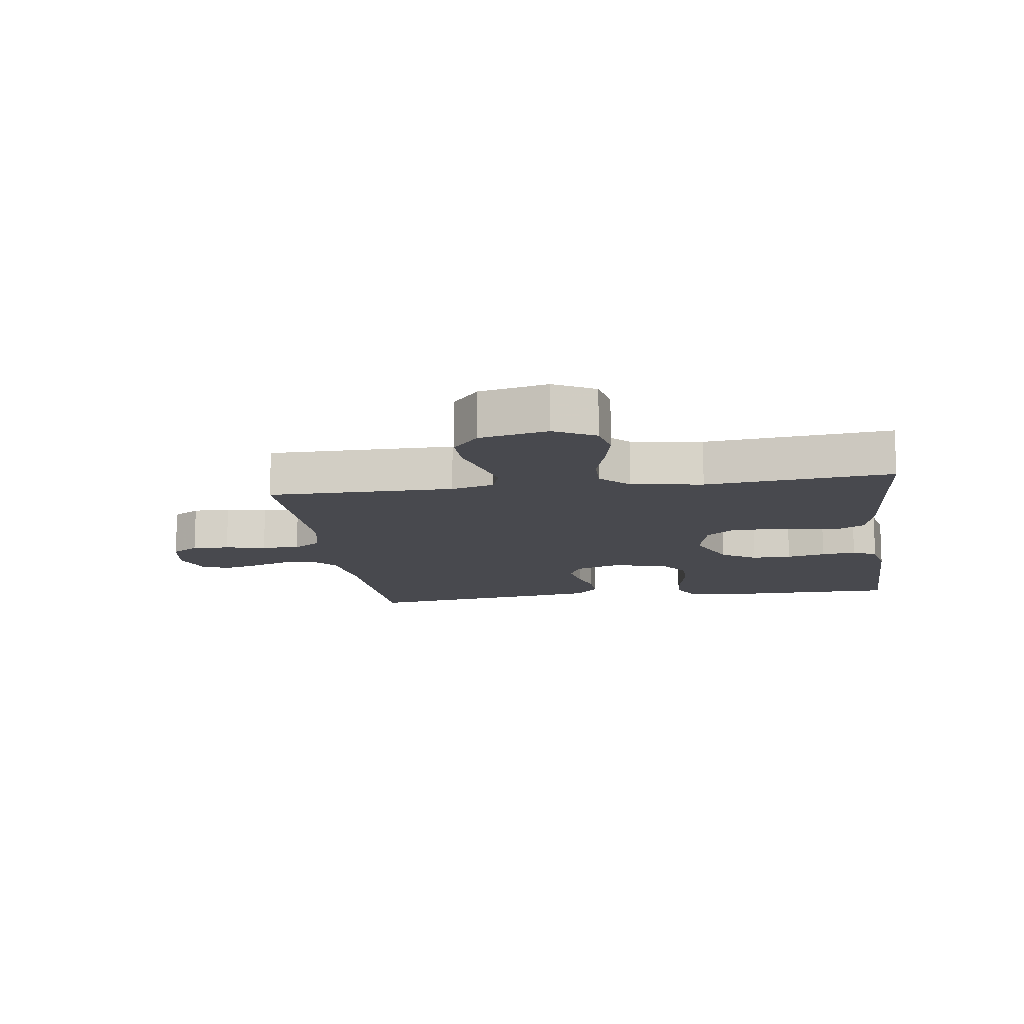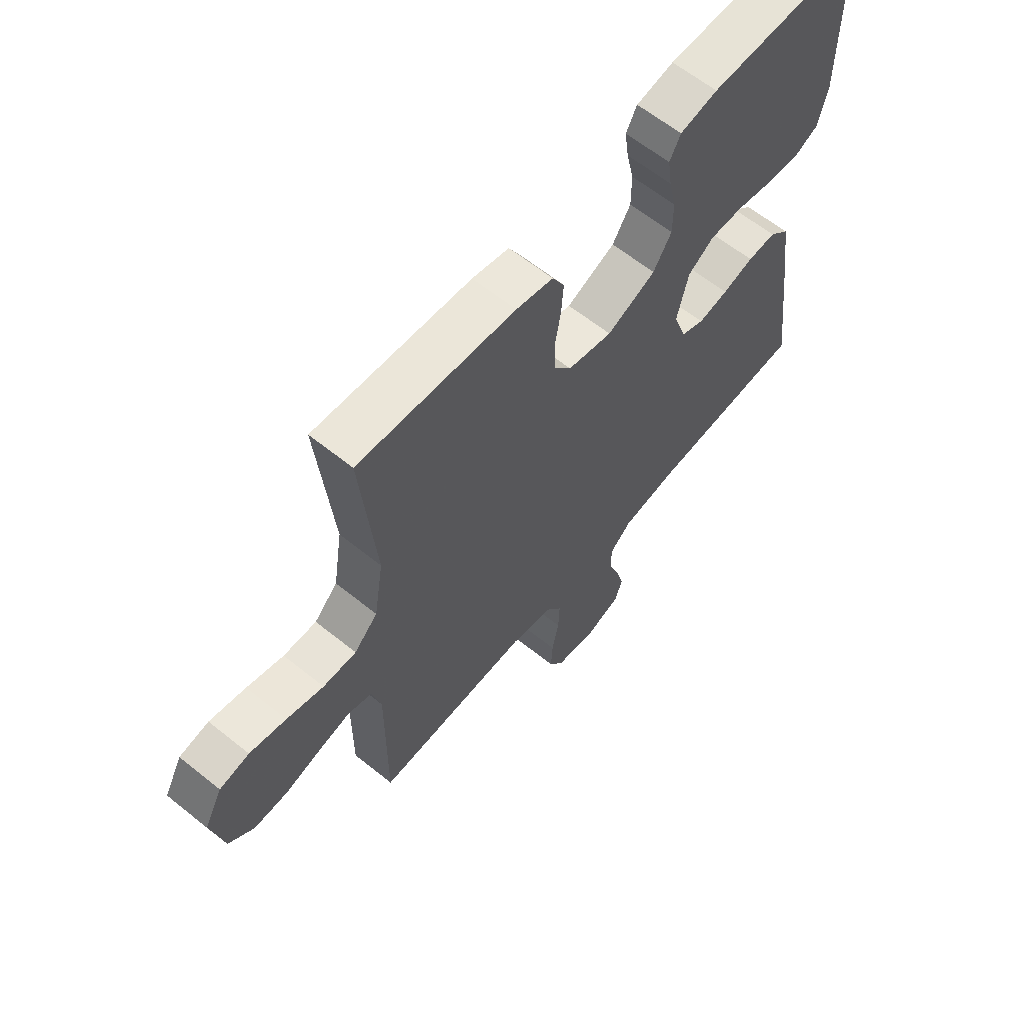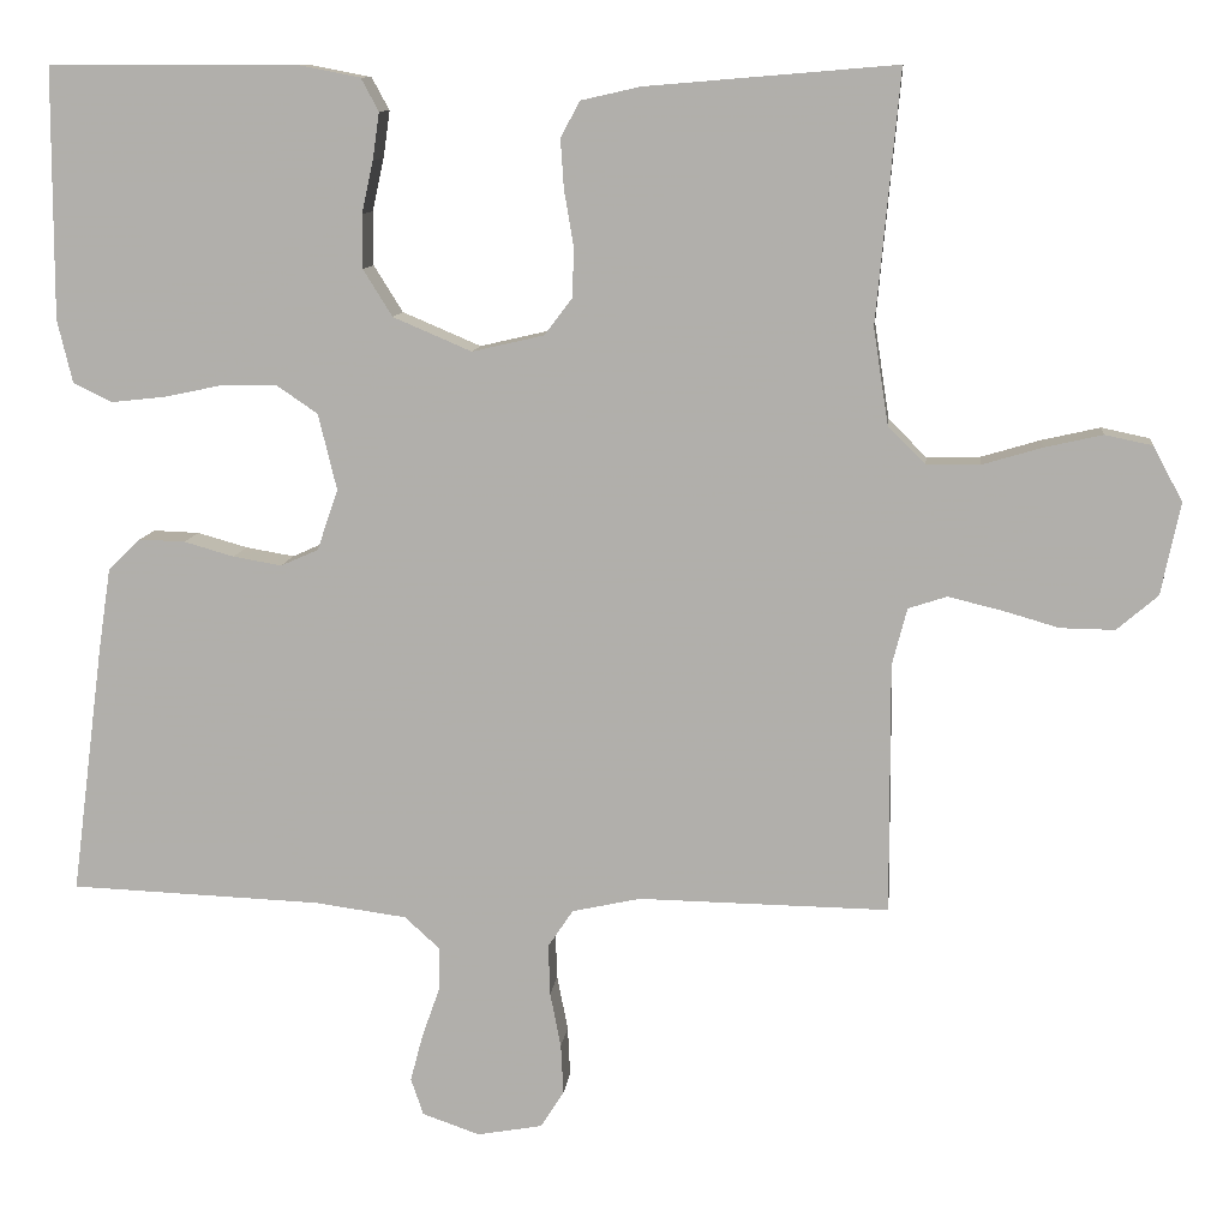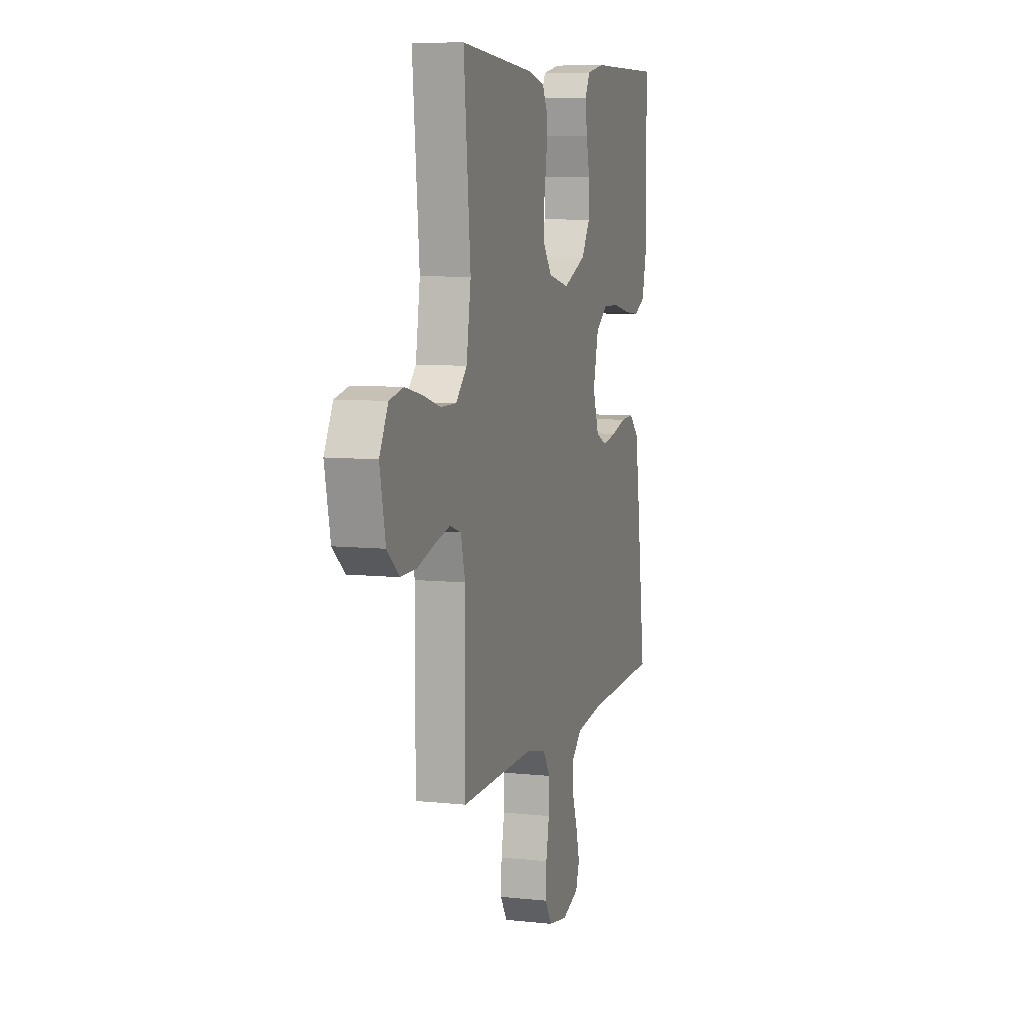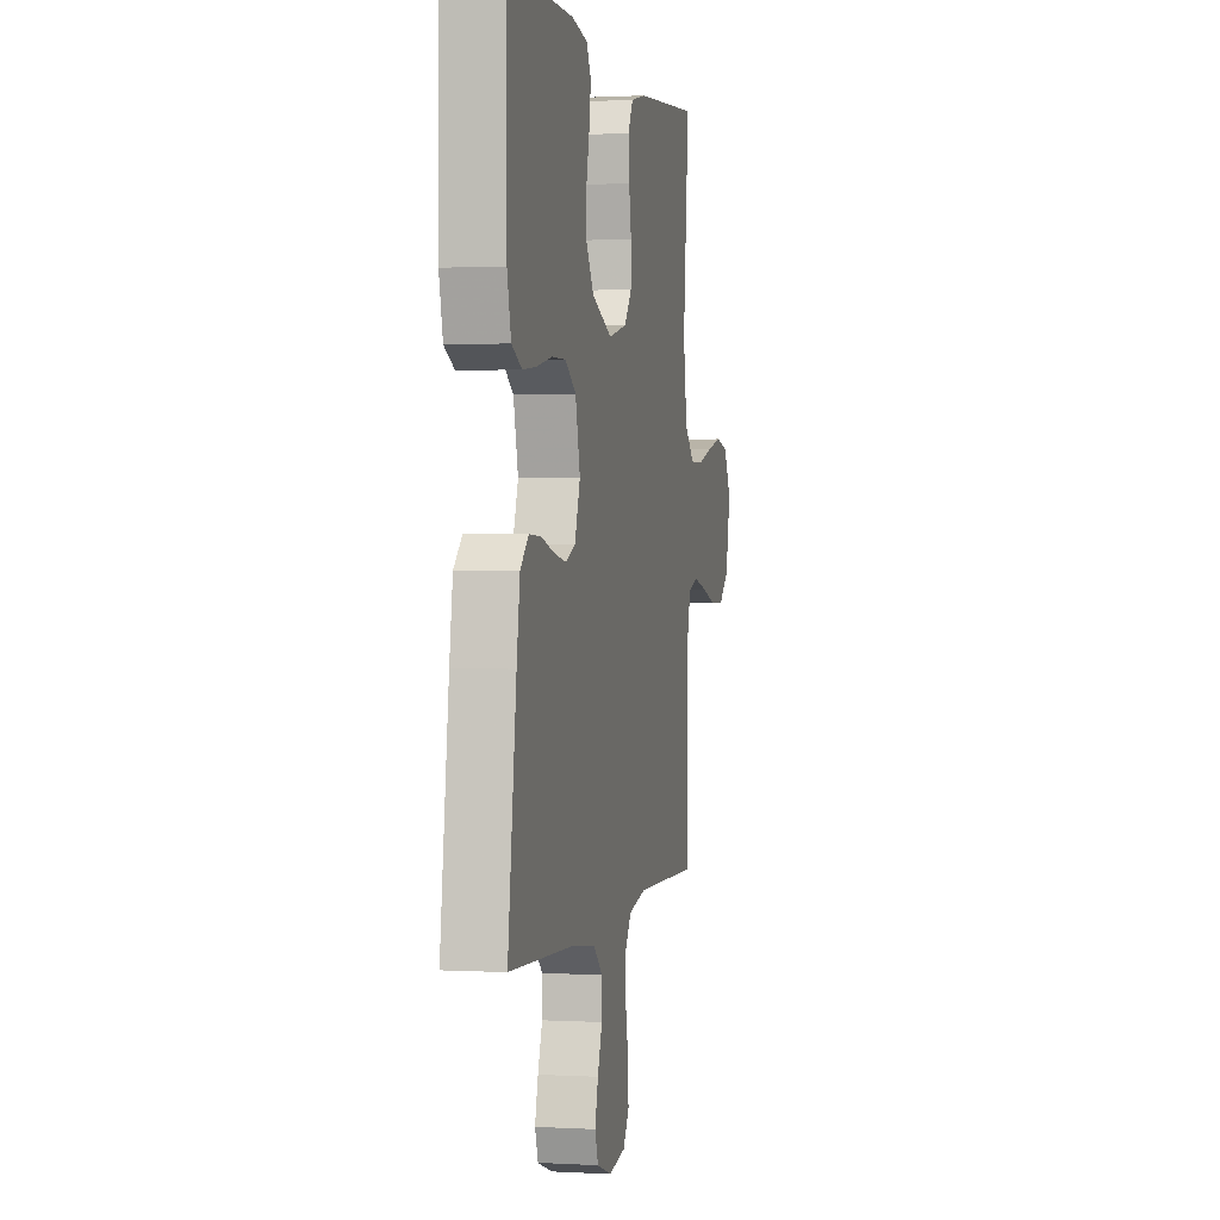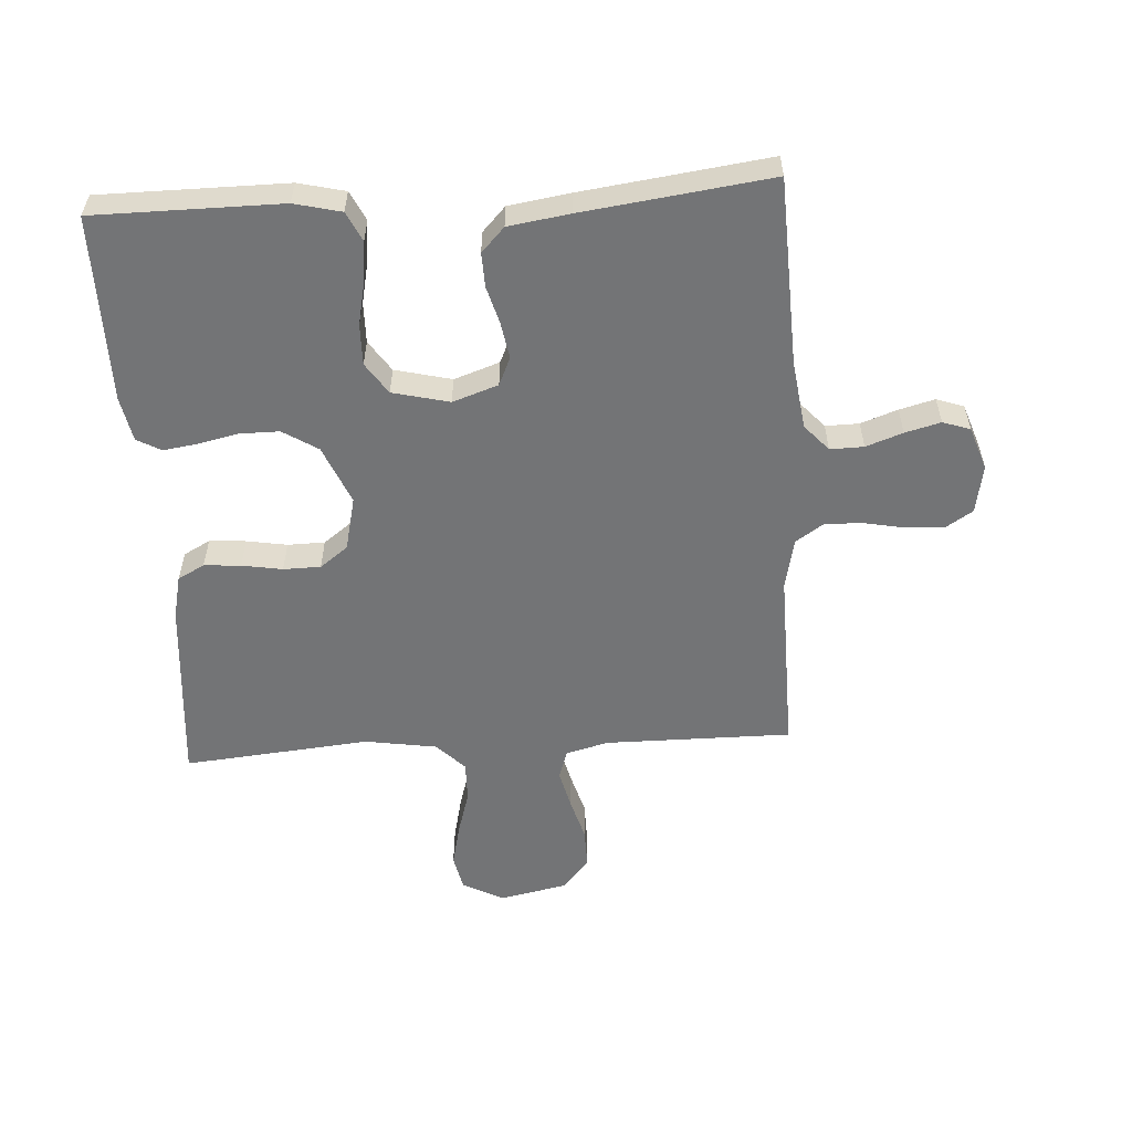
<metadata>
{"format":"obj","ext":"obj","renderer":"f3d","projection":"perspective","resolution":1024,"background":"white","views":[{"elev":-12.7,"azim":-81.8,"up":"+Y"},{"elev":62.5,"azim":-50.8,"up":"+Z"},{"elev":10.5,"azim":-174.0,"up":"+Z"},{"elev":7.8,"azim":-73.4,"up":"+Z"},{"elev":1.0,"azim":101.8,"up":"+Z"},{"elev":-56.1,"azim":93.5,"up":"+Y"}]}
</metadata>
<code>
v -0.5 0.07 -0.5
v -0.499 0.07 -0.2
v -0.517 0.07 -0.131
v -0.563 0.07 -0.116
v -0.626 0.07 -0.131
v -0.695 0.07 -0.151
v -0.76 0.07 -0.152
v -0.809 0.07 -0.11
v -0.832 0.07 0
v -0.797 0.07 0.066
v -0.74 0.07 0.078
v -0.67 0.07 0.062
v -0.599 0.07 0.041
v -0.535 0.07 0.04
v -0.49 0.07 0.085
v -0.472 0.07 0.2
v -0.5 0.07 0.5
v -0.2 0.07 0.475
v -0.129 0.07 0.459
v -0.106 0.07 0.416
v -0.11 0.07 0.357
v -0.121 0.07 0.292
v -0.12 0.07 0.232
v -0.086 0.07 0.187
v 0 0.07 0.167
v 0.094 0.07 0.207
v 0.129 0.07 0.263
v 0.129 0.07 0.327
v 0.115 0.07 0.39
v 0.107 0.07 0.446
v 0.128 0.07 0.485
v 0.2 0.07 0.499
v 0.5 0.07 0.5
v 0.501 0.07 0.2
v 0.483 0.07 0.125
v 0.436 0.07 0.102
v 0.372 0.07 0.109
v 0.301 0.07 0.124
v 0.236 0.07 0.125
v 0.186 0.07 0.091
v 0.164 0.07 0
v 0.189 0.07 -0.073
v 0.234 0.07 -0.093
v 0.292 0.07 -0.083
v 0.352 0.07 -0.066
v 0.407 0.07 -0.064
v 0.446 0.07 -0.101
v 0.461 0.07 -0.2
v 0.5 0.07 -0.5
v 0.2 0.07 -0.512
v 0.089 0.07 -0.527
v 0.047 0.07 -0.565
v 0.048 0.07 -0.619
v 0.069 0.07 -0.678
v 0.084 0.07 -0.735
v 0.069 0.07 -0.779
v 0 0.07 -0.803
v -0.078 0.07 -0.789
v -0.106 0.07 -0.745
v -0.103 0.07 -0.685
v -0.09 0.07 -0.619
v -0.088 0.07 -0.558
v -0.118 0.07 -0.513
v -0.2 0.07 -0.495
v -0.5 0 -0.5
v -0.499 0 -0.2
v -0.517 0 -0.131
v -0.563 0 -0.116
v -0.626 0 -0.131
v -0.695 0 -0.151
v -0.76 0 -0.152
v -0.809 0 -0.11
v -0.832 0 0
v -0.797 0 0.066
v -0.74 0 0.078
v -0.67 0 0.062
v -0.599 0 0.041
v -0.535 0 0.04
v -0.49 0 0.085
v -0.472 0 0.2
v -0.5 0 0.5
v -0.2 0 0.475
v -0.129 0 0.459
v -0.106 0 0.416
v -0.11 0 0.357
v -0.121 0 0.292
v -0.12 0 0.232
v -0.086 0 0.187
v 0 0 0.167
v 0.094 0 0.207
v 0.129 0 0.263
v 0.129 0 0.327
v 0.115 0 0.39
v 0.107 0 0.446
v 0.128 0 0.485
v 0.2 0 0.499
v 0.5 0 0.5
v 0.501 0 0.2
v 0.483 0 0.125
v 0.436 0 0.102
v 0.372 0 0.109
v 0.301 0 0.124
v 0.236 0 0.125
v 0.186 0 0.091
v 0.164 0 0
v 0.189 0 -0.073
v 0.234 0 -0.093
v 0.292 0 -0.083
v 0.352 0 -0.066
v 0.407 0 -0.064
v 0.446 0 -0.101
v 0.461 0 -0.2
v 0.5 0 -0.5
v 0.2 0 -0.512
v 0.089 0 -0.527
v 0.047 0 -0.565
v 0.048 0 -0.619
v 0.069 0 -0.678
v 0.084 0 -0.735
v 0.069 0 -0.779
v 0 0 -0.803
v -0.078 0 -0.789
v -0.106 0 -0.745
v -0.103 0 -0.685
v -0.09 0 -0.619
v -0.088 0 -0.558
v -0.118 0 -0.513
v -0.2 0 -0.495
f 59 60 61
f 58 59 61
f 57 58 61
f 56 57 61
f 55 56 61
f 54 55 61
f 53 54 61
f 52 53 61 62
f 51 52 62 63
f 48 49 50
f 47 48 50
f 46 47 50
f 45 46 50
f 44 45 50
f 51 63 64
f 50 51 64
f 44 50 64
f 43 44 64
f 36 37 38
f 35 36 38
f 34 35 38
f 33 34 38
f 32 33 38
f 31 32 38
f 30 31 38
f 29 30 38
f 28 29 38
f 27 28 38 39
f 26 27 39 40
f 20 21 22
f 19 20 22
f 18 19 22
f 17 18 22
f 16 17 22
f 15 16 22 23
f 14 15 23 24
f 11 12 13
f 10 11 13
f 9 10 13
f 8 9 13
f 7 8 13
f 6 7 13
f 5 6 13
f 4 5 13 14
f 14 24 25
f 4 14 25
f 3 4 25
f 64 1 2
f 43 64 2
f 42 43 2
f 26 40 41
f 25 26 41
f 25 41 42
f 3 25 42
f 2 3 42
f 125 124 123
f 125 123 122
f 125 122 121
f 125 121 120
f 125 120 119
f 125 119 118
f 125 118 117
f 126 125 117 116
f 127 126 116 115
f 114 113 112
f 114 112 111
f 114 111 110
f 114 110 109
f 114 109 108
f 128 127 115
f 128 115 114
f 128 114 108
f 128 108 107
f 102 101 100
f 102 100 99
f 102 99 98
f 102 98 97
f 102 97 96
f 102 96 95
f 102 95 94
f 102 94 93
f 102 93 92
f 103 102 92 91
f 104 103 91 90
f 86 85 84
f 86 84 83
f 86 83 82
f 86 82 81
f 86 81 80
f 87 86 80 79
f 88 87 79 78
f 77 76 75
f 77 75 74
f 77 74 73
f 77 73 72
f 77 72 71
f 77 71 70
f 77 70 69
f 78 77 69 68
f 89 88 78
f 89 78 68
f 89 68 67
f 66 65 128
f 66 128 107
f 66 107 106
f 105 104 90
f 105 90 89
f 106 105 89
f 106 89 67
f 106 67 66
f 1 65 66 2
f 2 66 67 3
f 3 67 68 4
f 4 68 69 5
f 5 69 70 6
f 6 70 71 7
f 7 71 72 8
f 8 72 73 9
f 9 73 74 10
f 10 74 75 11
f 11 75 76 12
f 12 76 77 13
f 13 77 78 14
f 14 78 79 15
f 15 79 80 16
f 16 80 81 17
f 17 81 82 18
f 18 82 83 19
f 19 83 84 20
f 20 84 85 21
f 21 85 86 22
f 22 86 87 23
f 23 87 88 24
f 24 88 89 25
f 25 89 90 26
f 26 90 91 27
f 27 91 92 28
f 28 92 93 29
f 29 93 94 30
f 30 94 95 31
f 31 95 96 32
f 32 96 97 33
f 33 97 98 34
f 34 98 99 35
f 35 99 100 36
f 36 100 101 37
f 37 101 102 38
f 38 102 103 39
f 39 103 104 40
f 40 104 105 41
f 41 105 106 42
f 42 106 107 43
f 43 107 108 44
f 44 108 109 45
f 45 109 110 46
f 46 110 111 47
f 47 111 112 48
f 48 112 113 49
f 49 113 114 50
f 50 114 115 51
f 51 115 116 52
f 52 116 117 53
f 53 117 118 54
f 54 118 119 55
f 55 119 120 56
f 56 120 121 57
f 57 121 122 58
f 58 122 123 59
f 59 123 124 60
f 60 124 125 61
f 61 125 126 62
f 62 126 127 63
f 63 127 128 64
f 64 128 65 1

</code>
